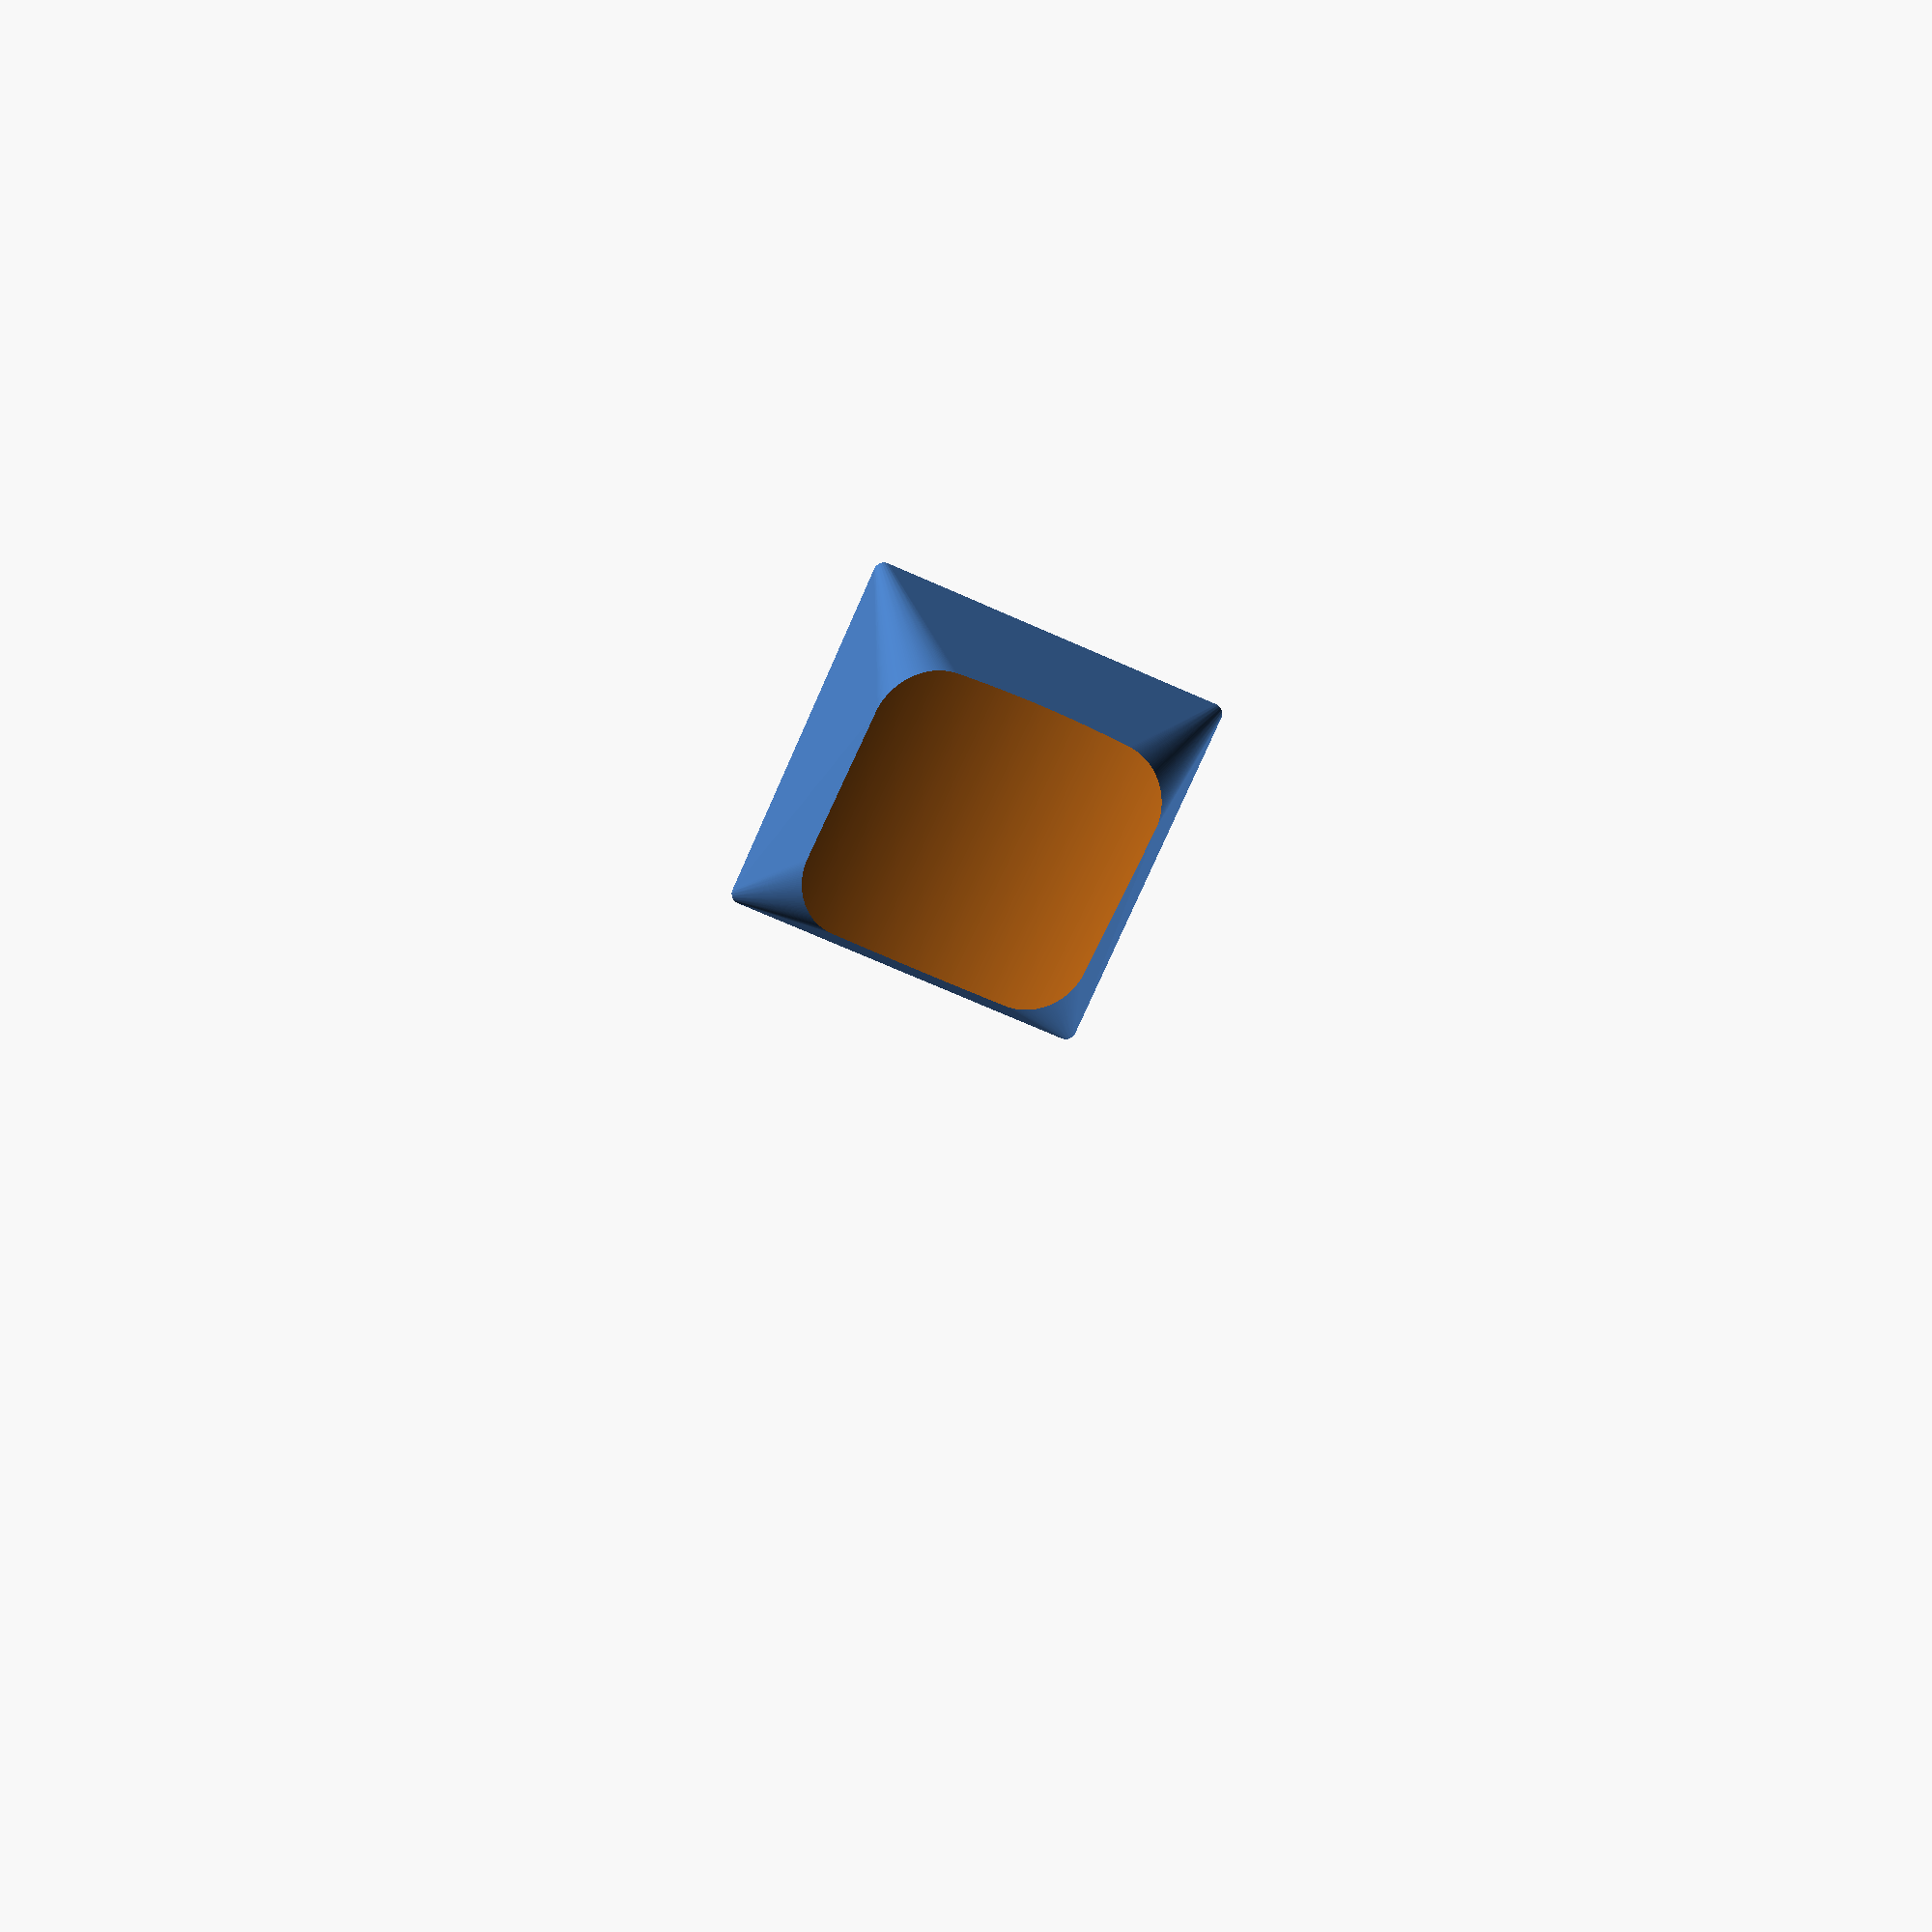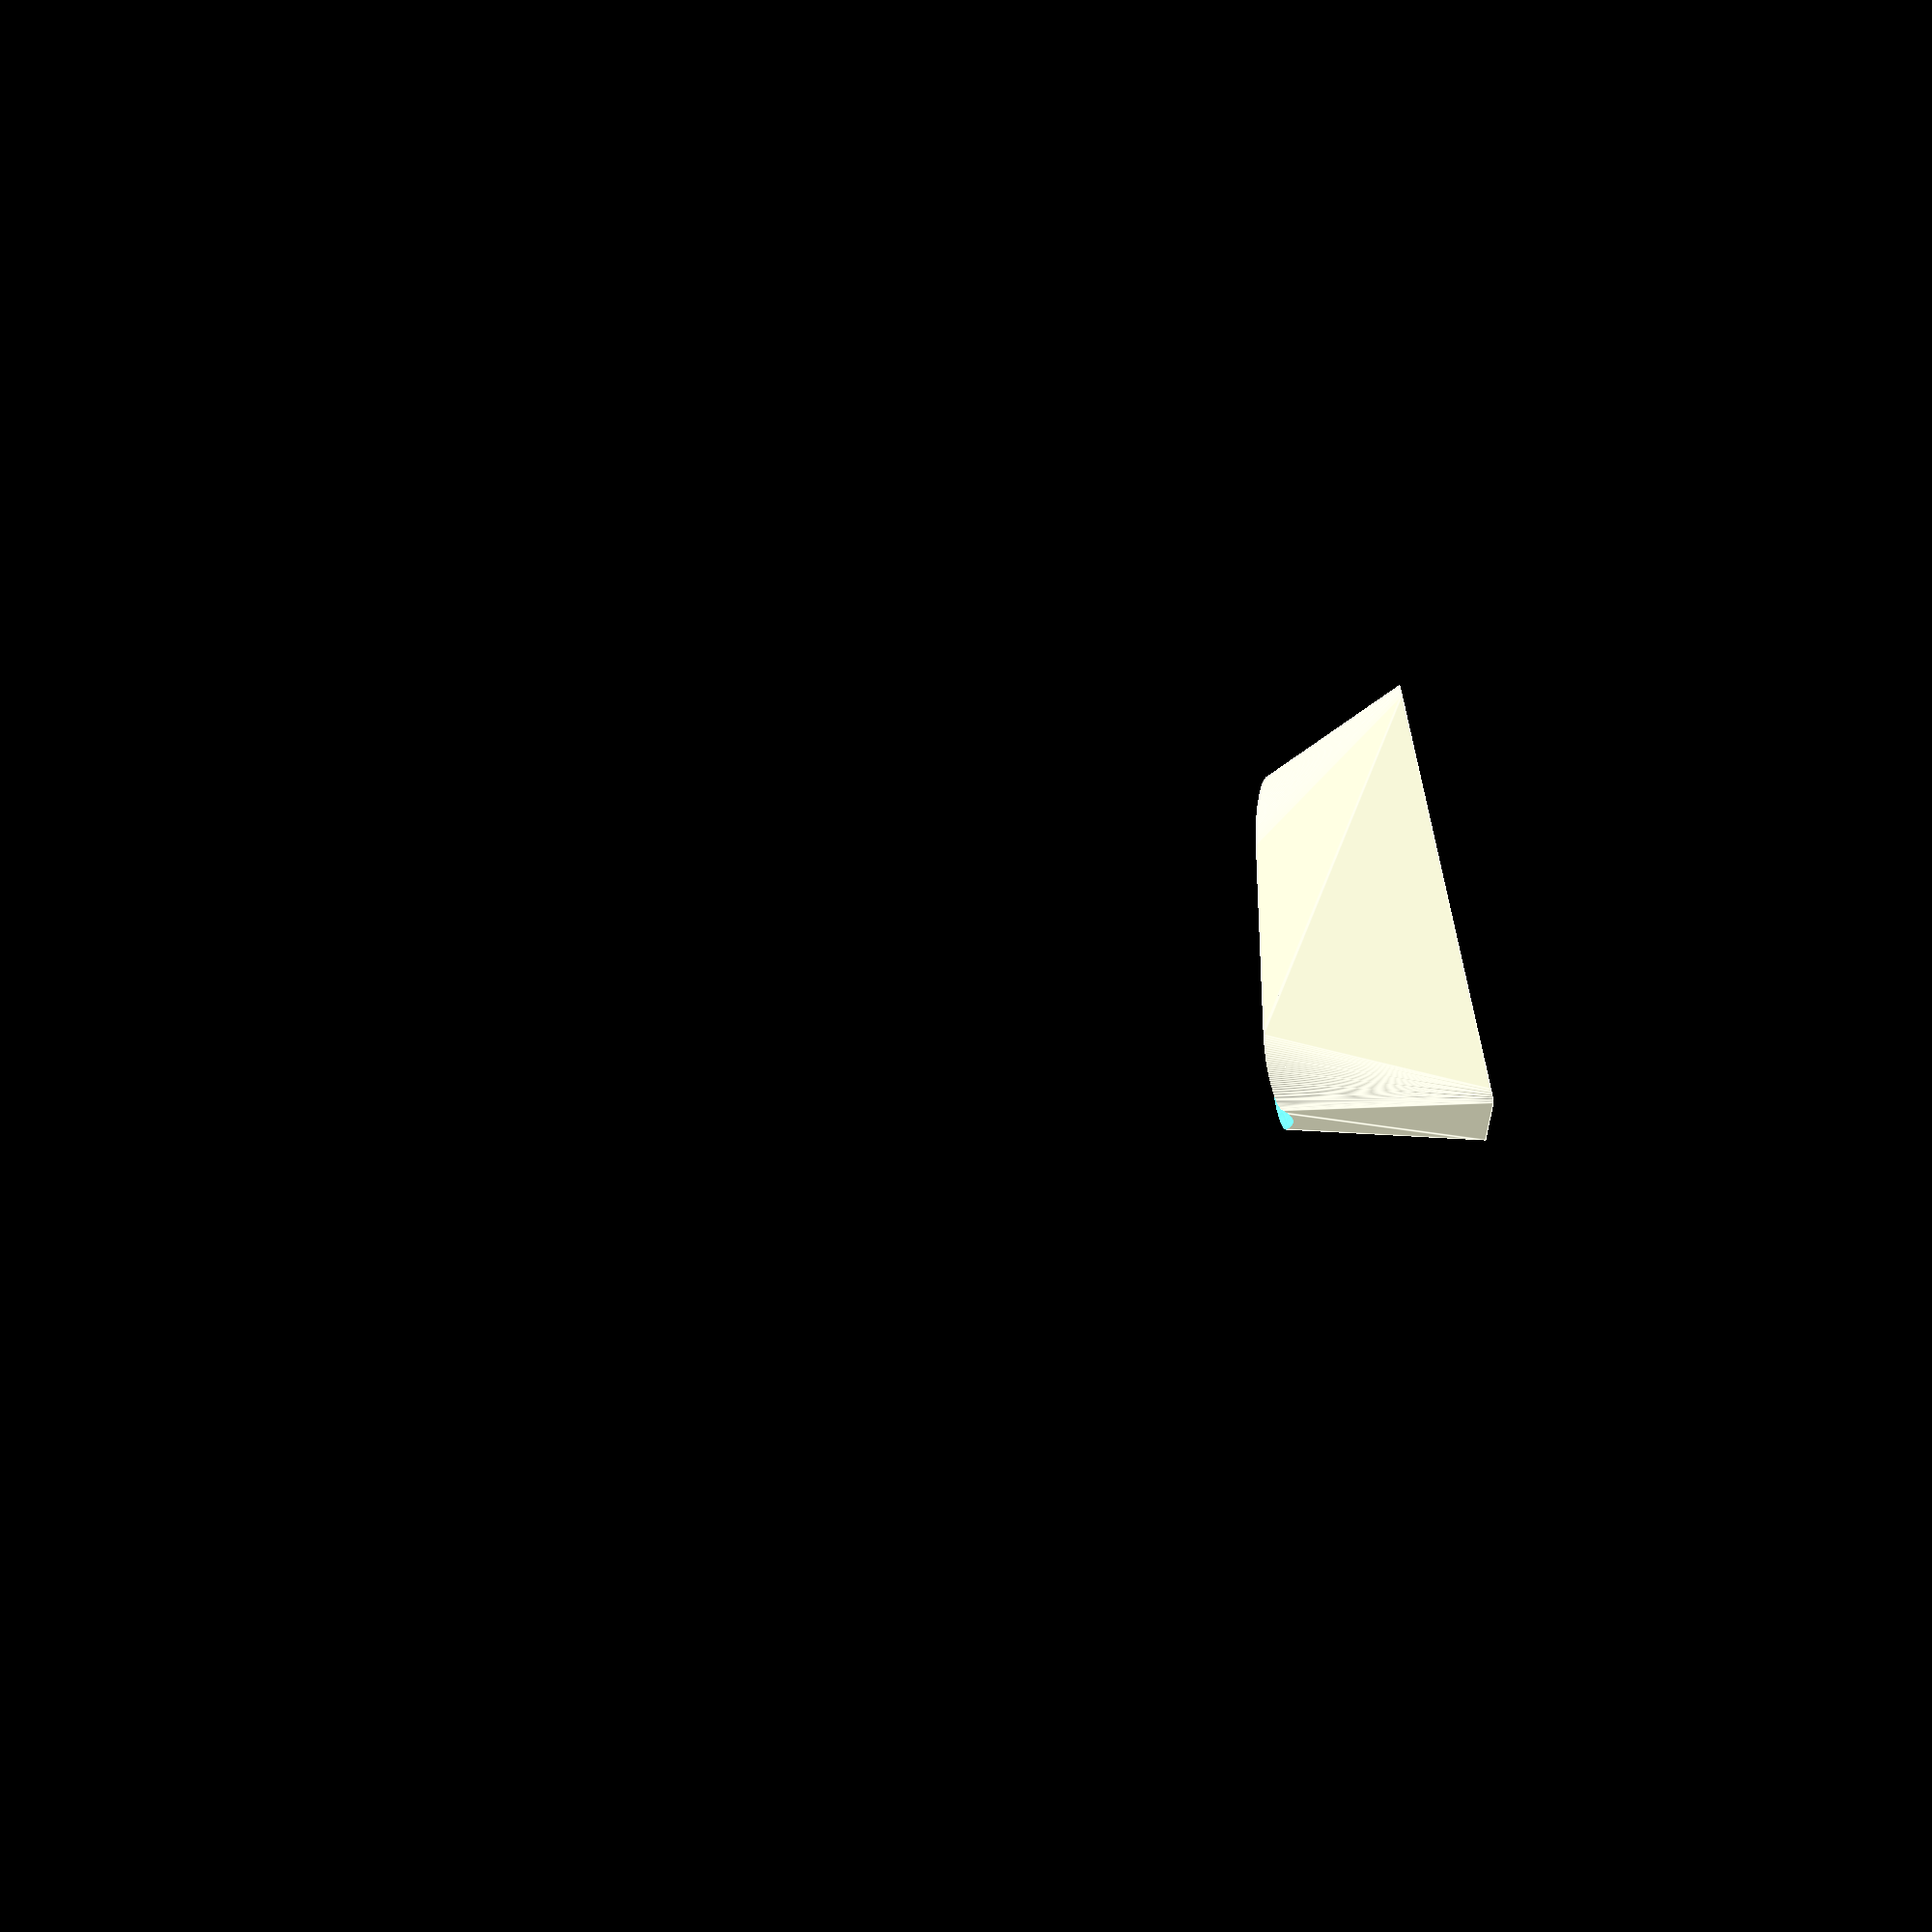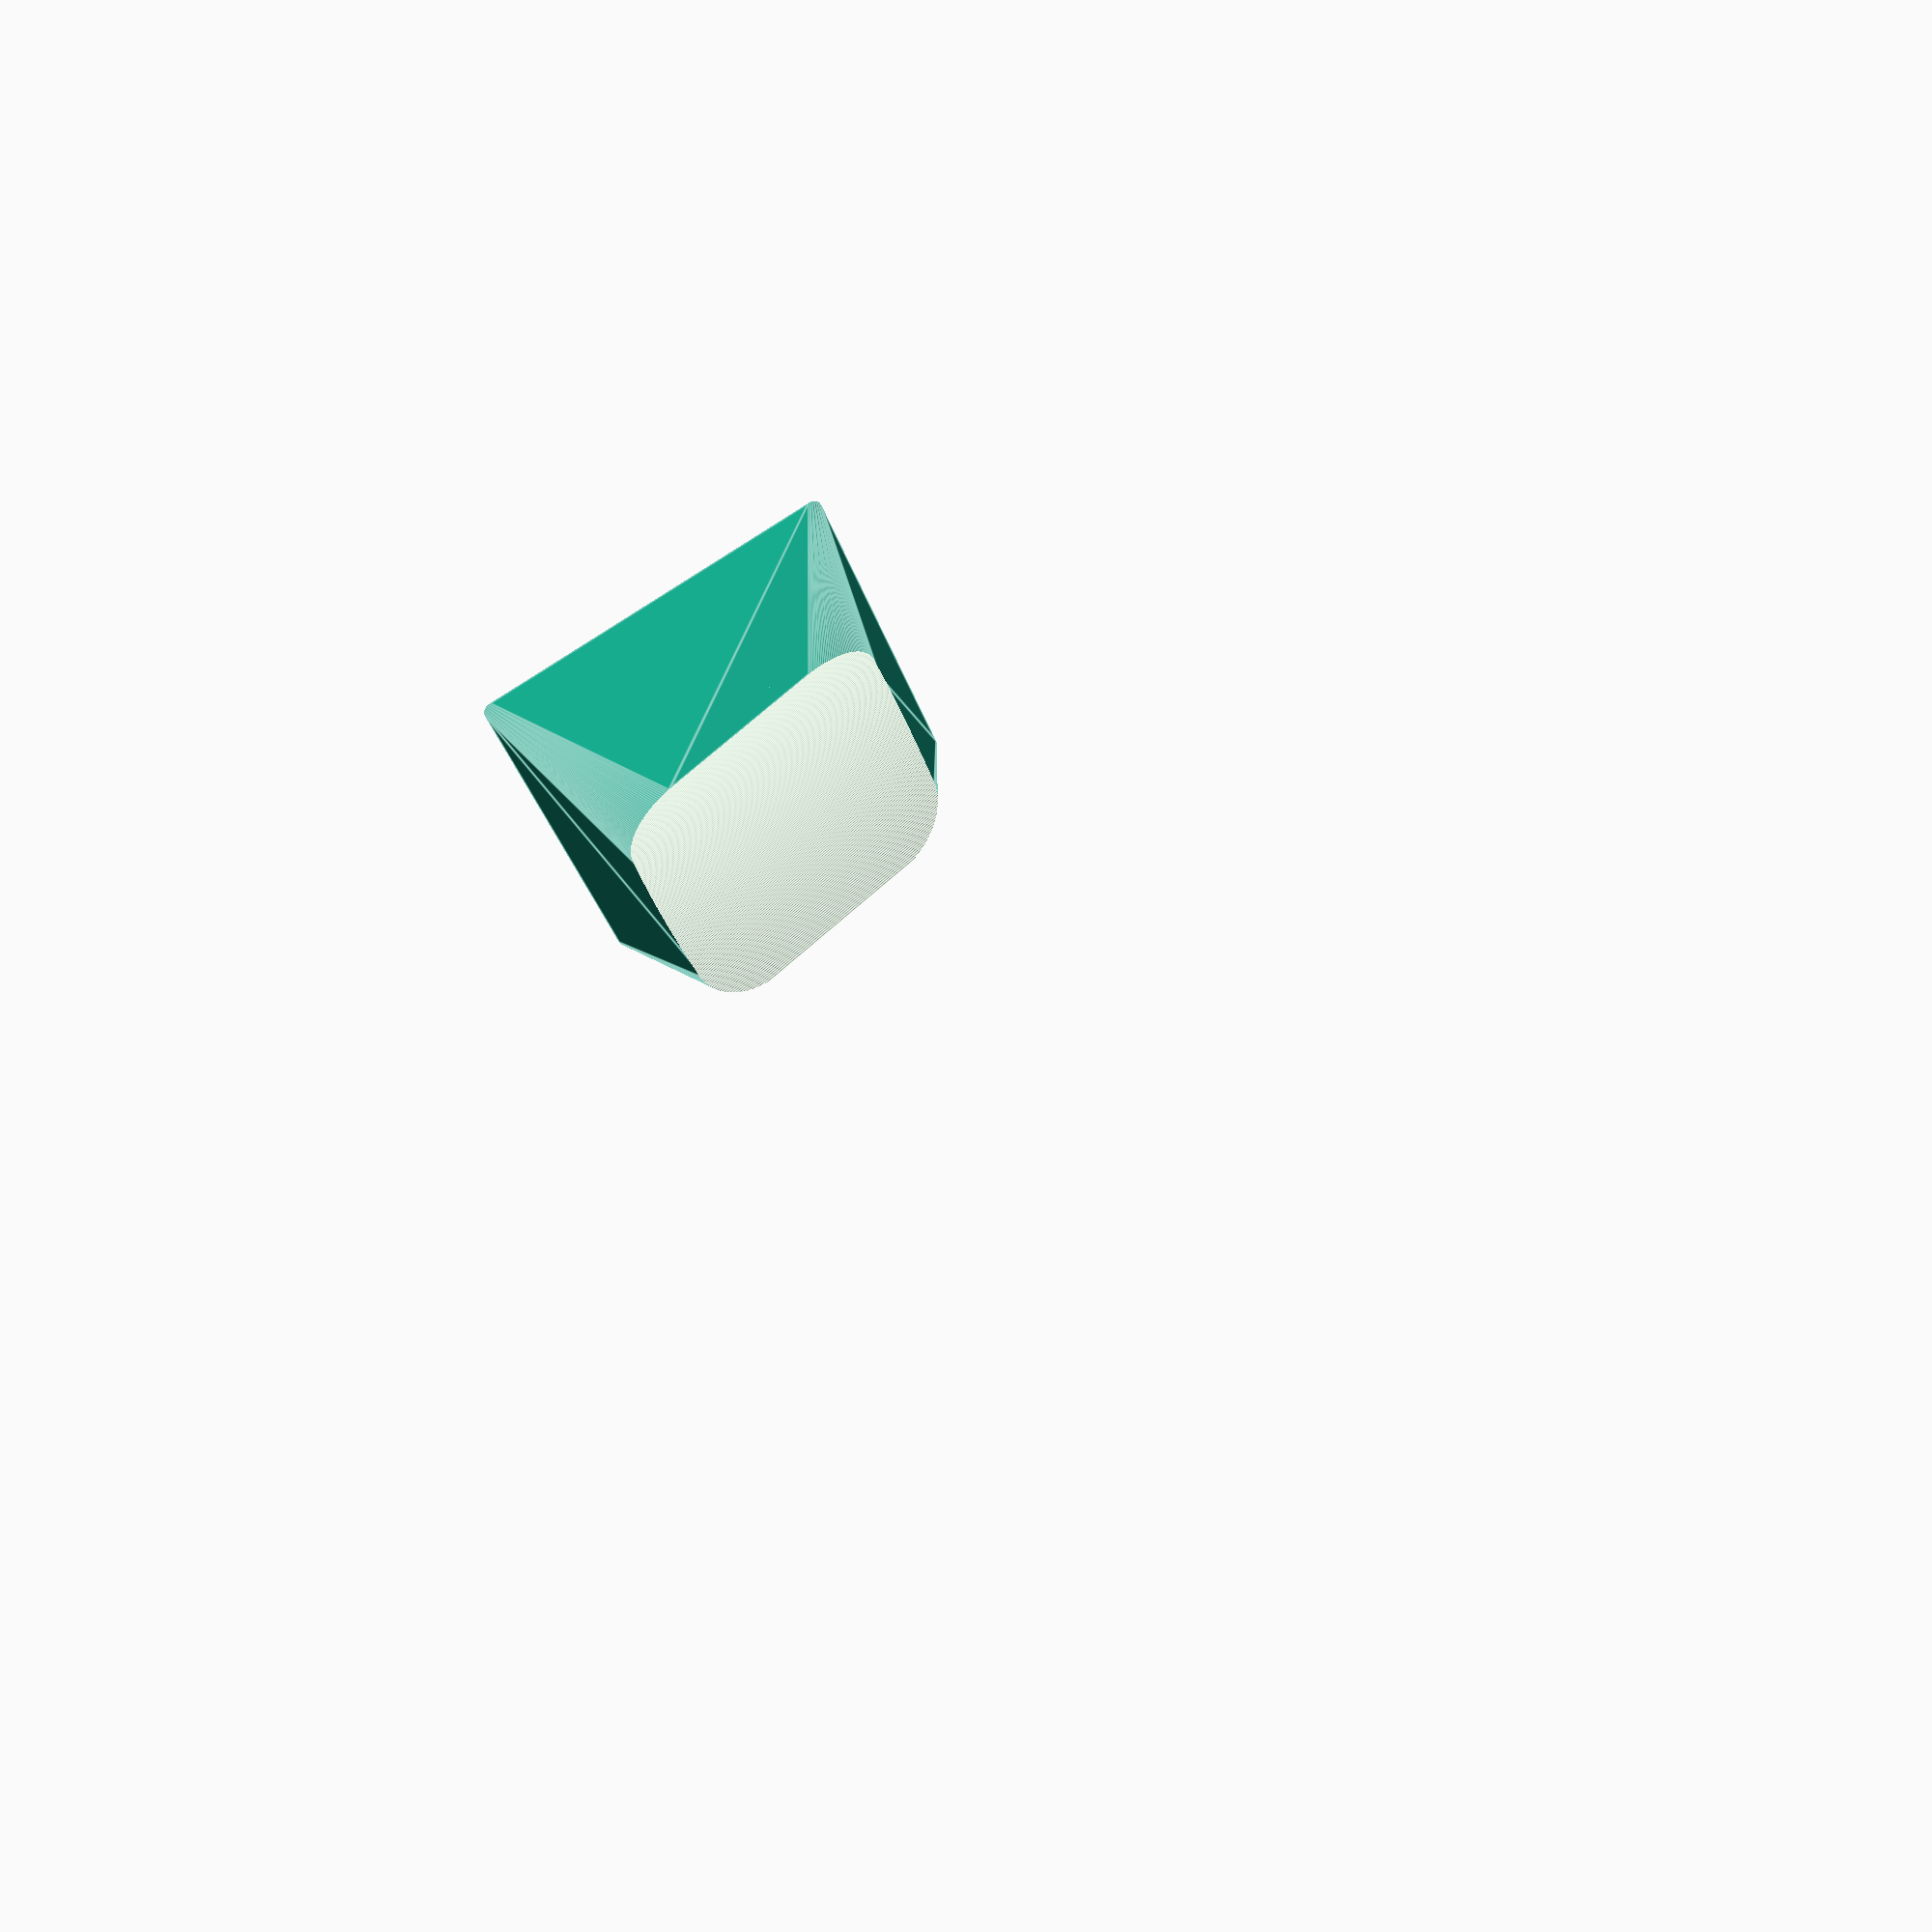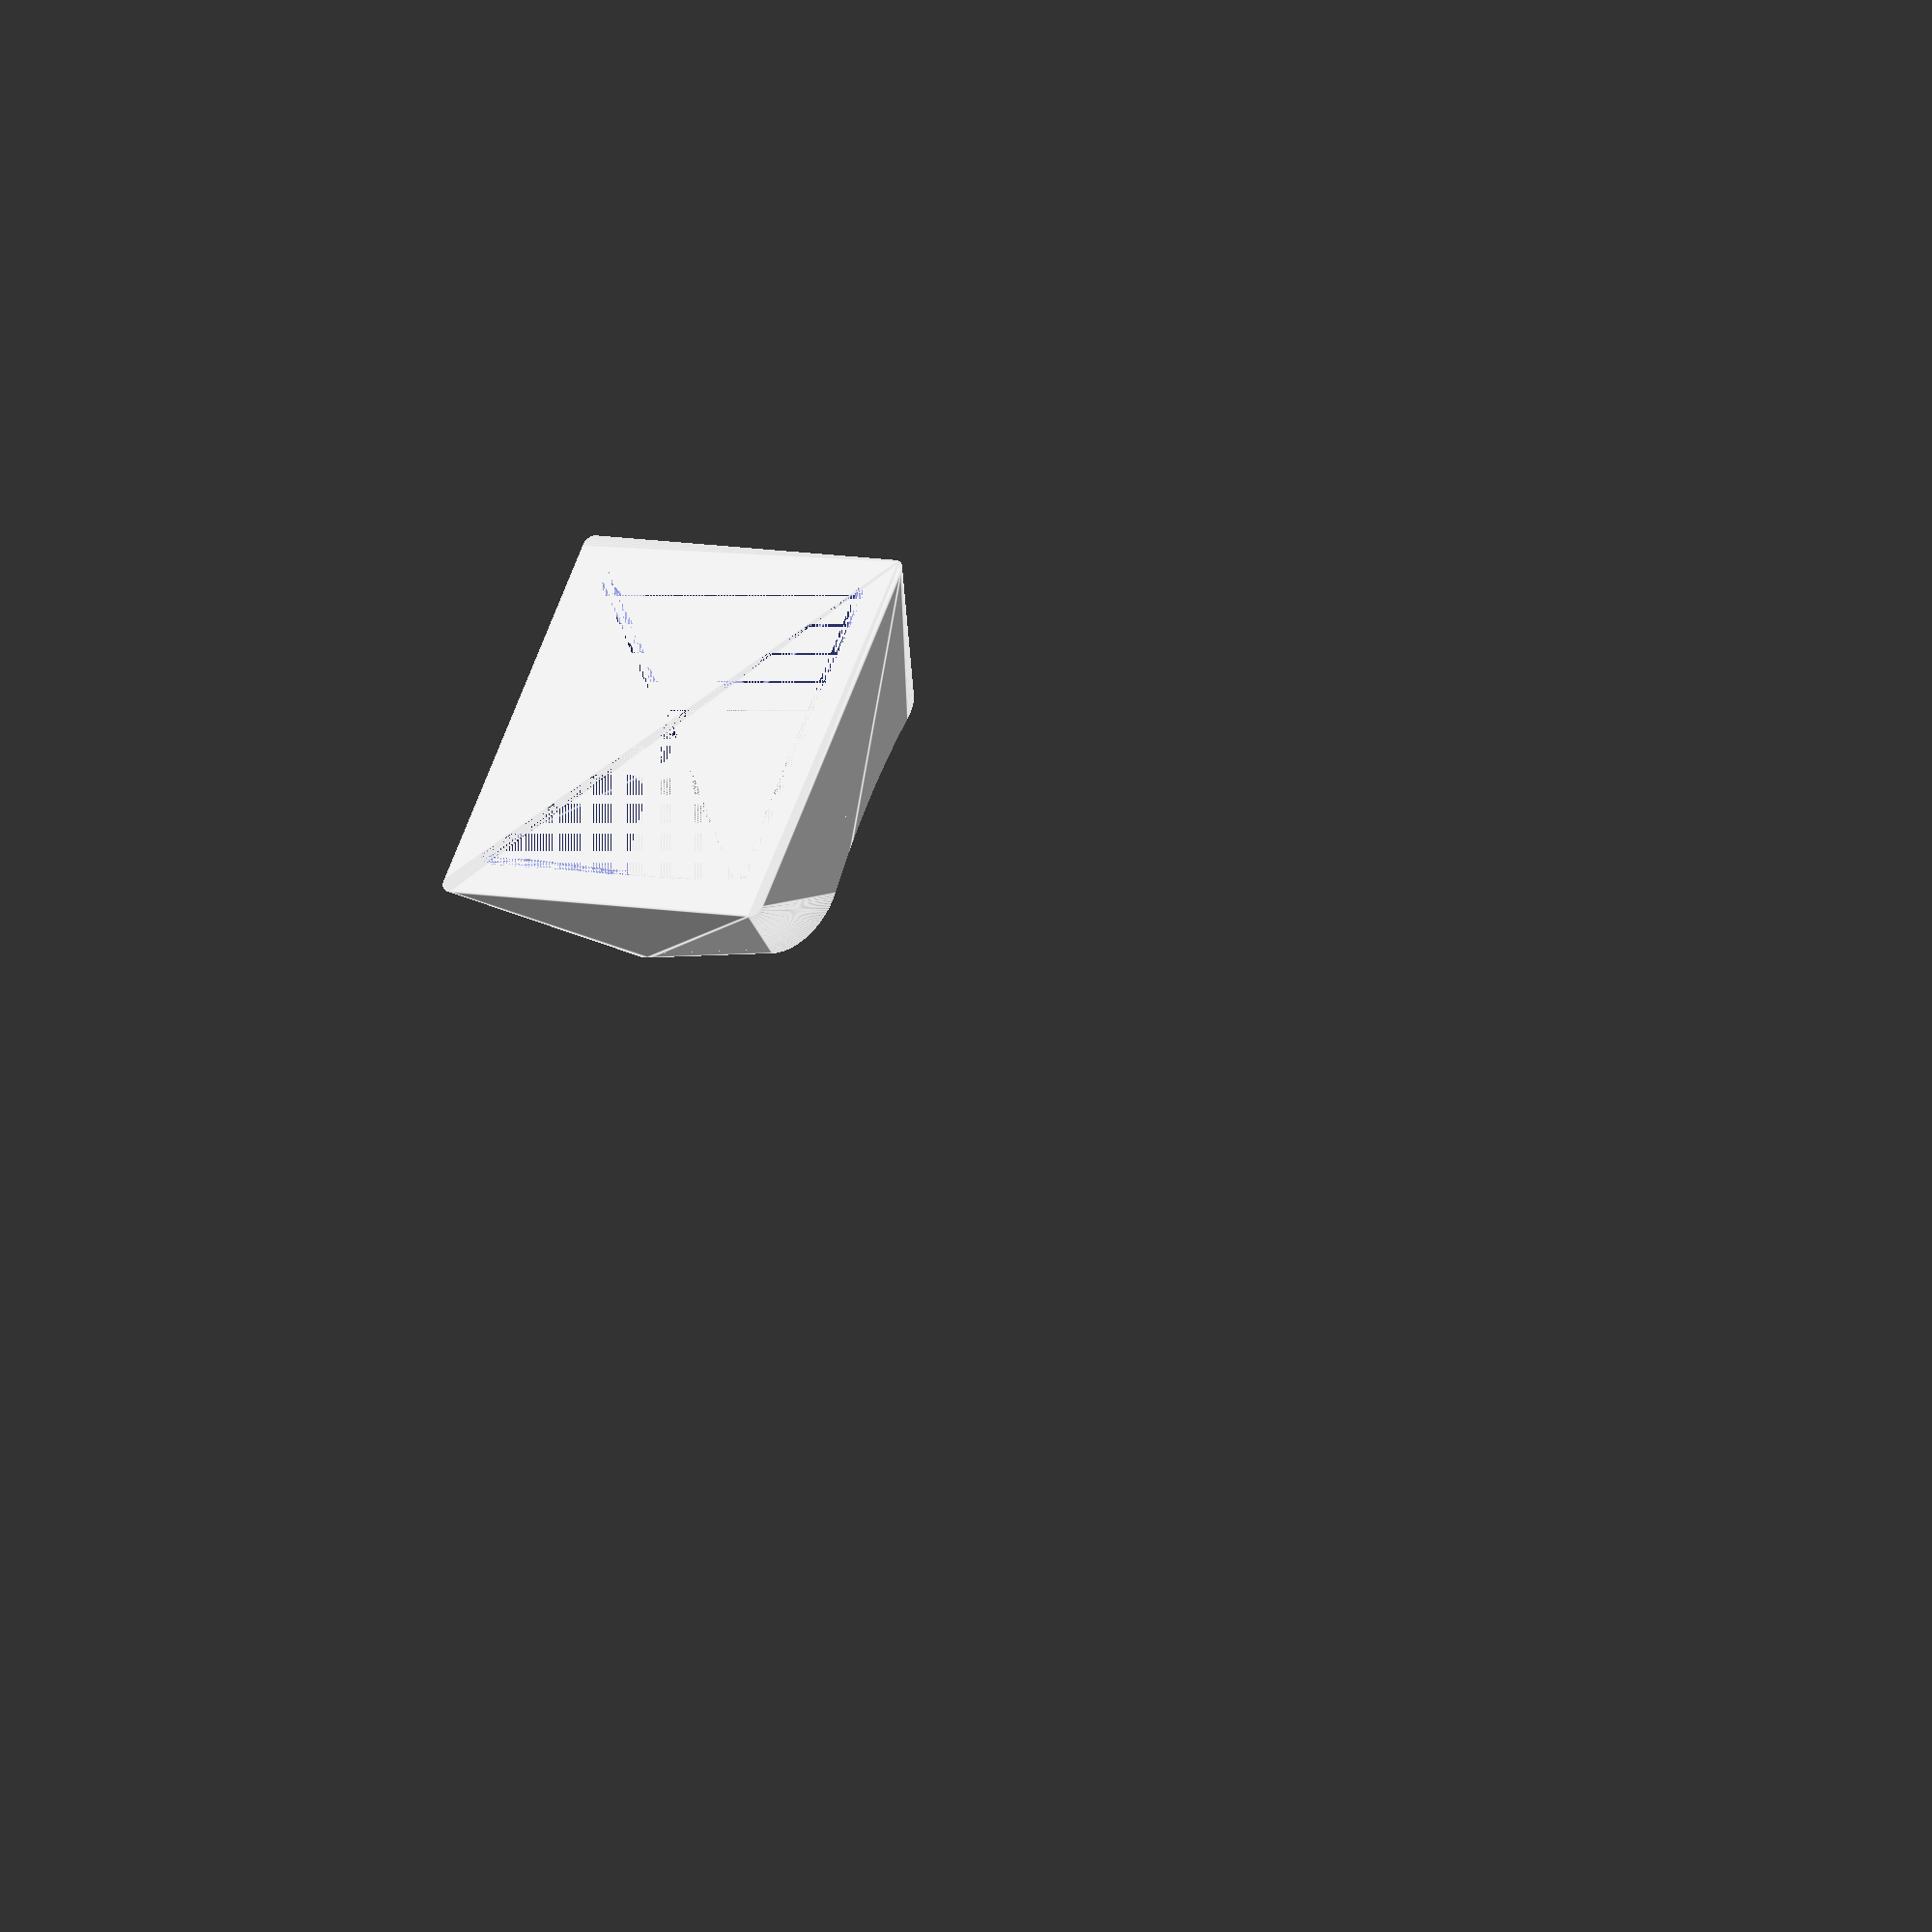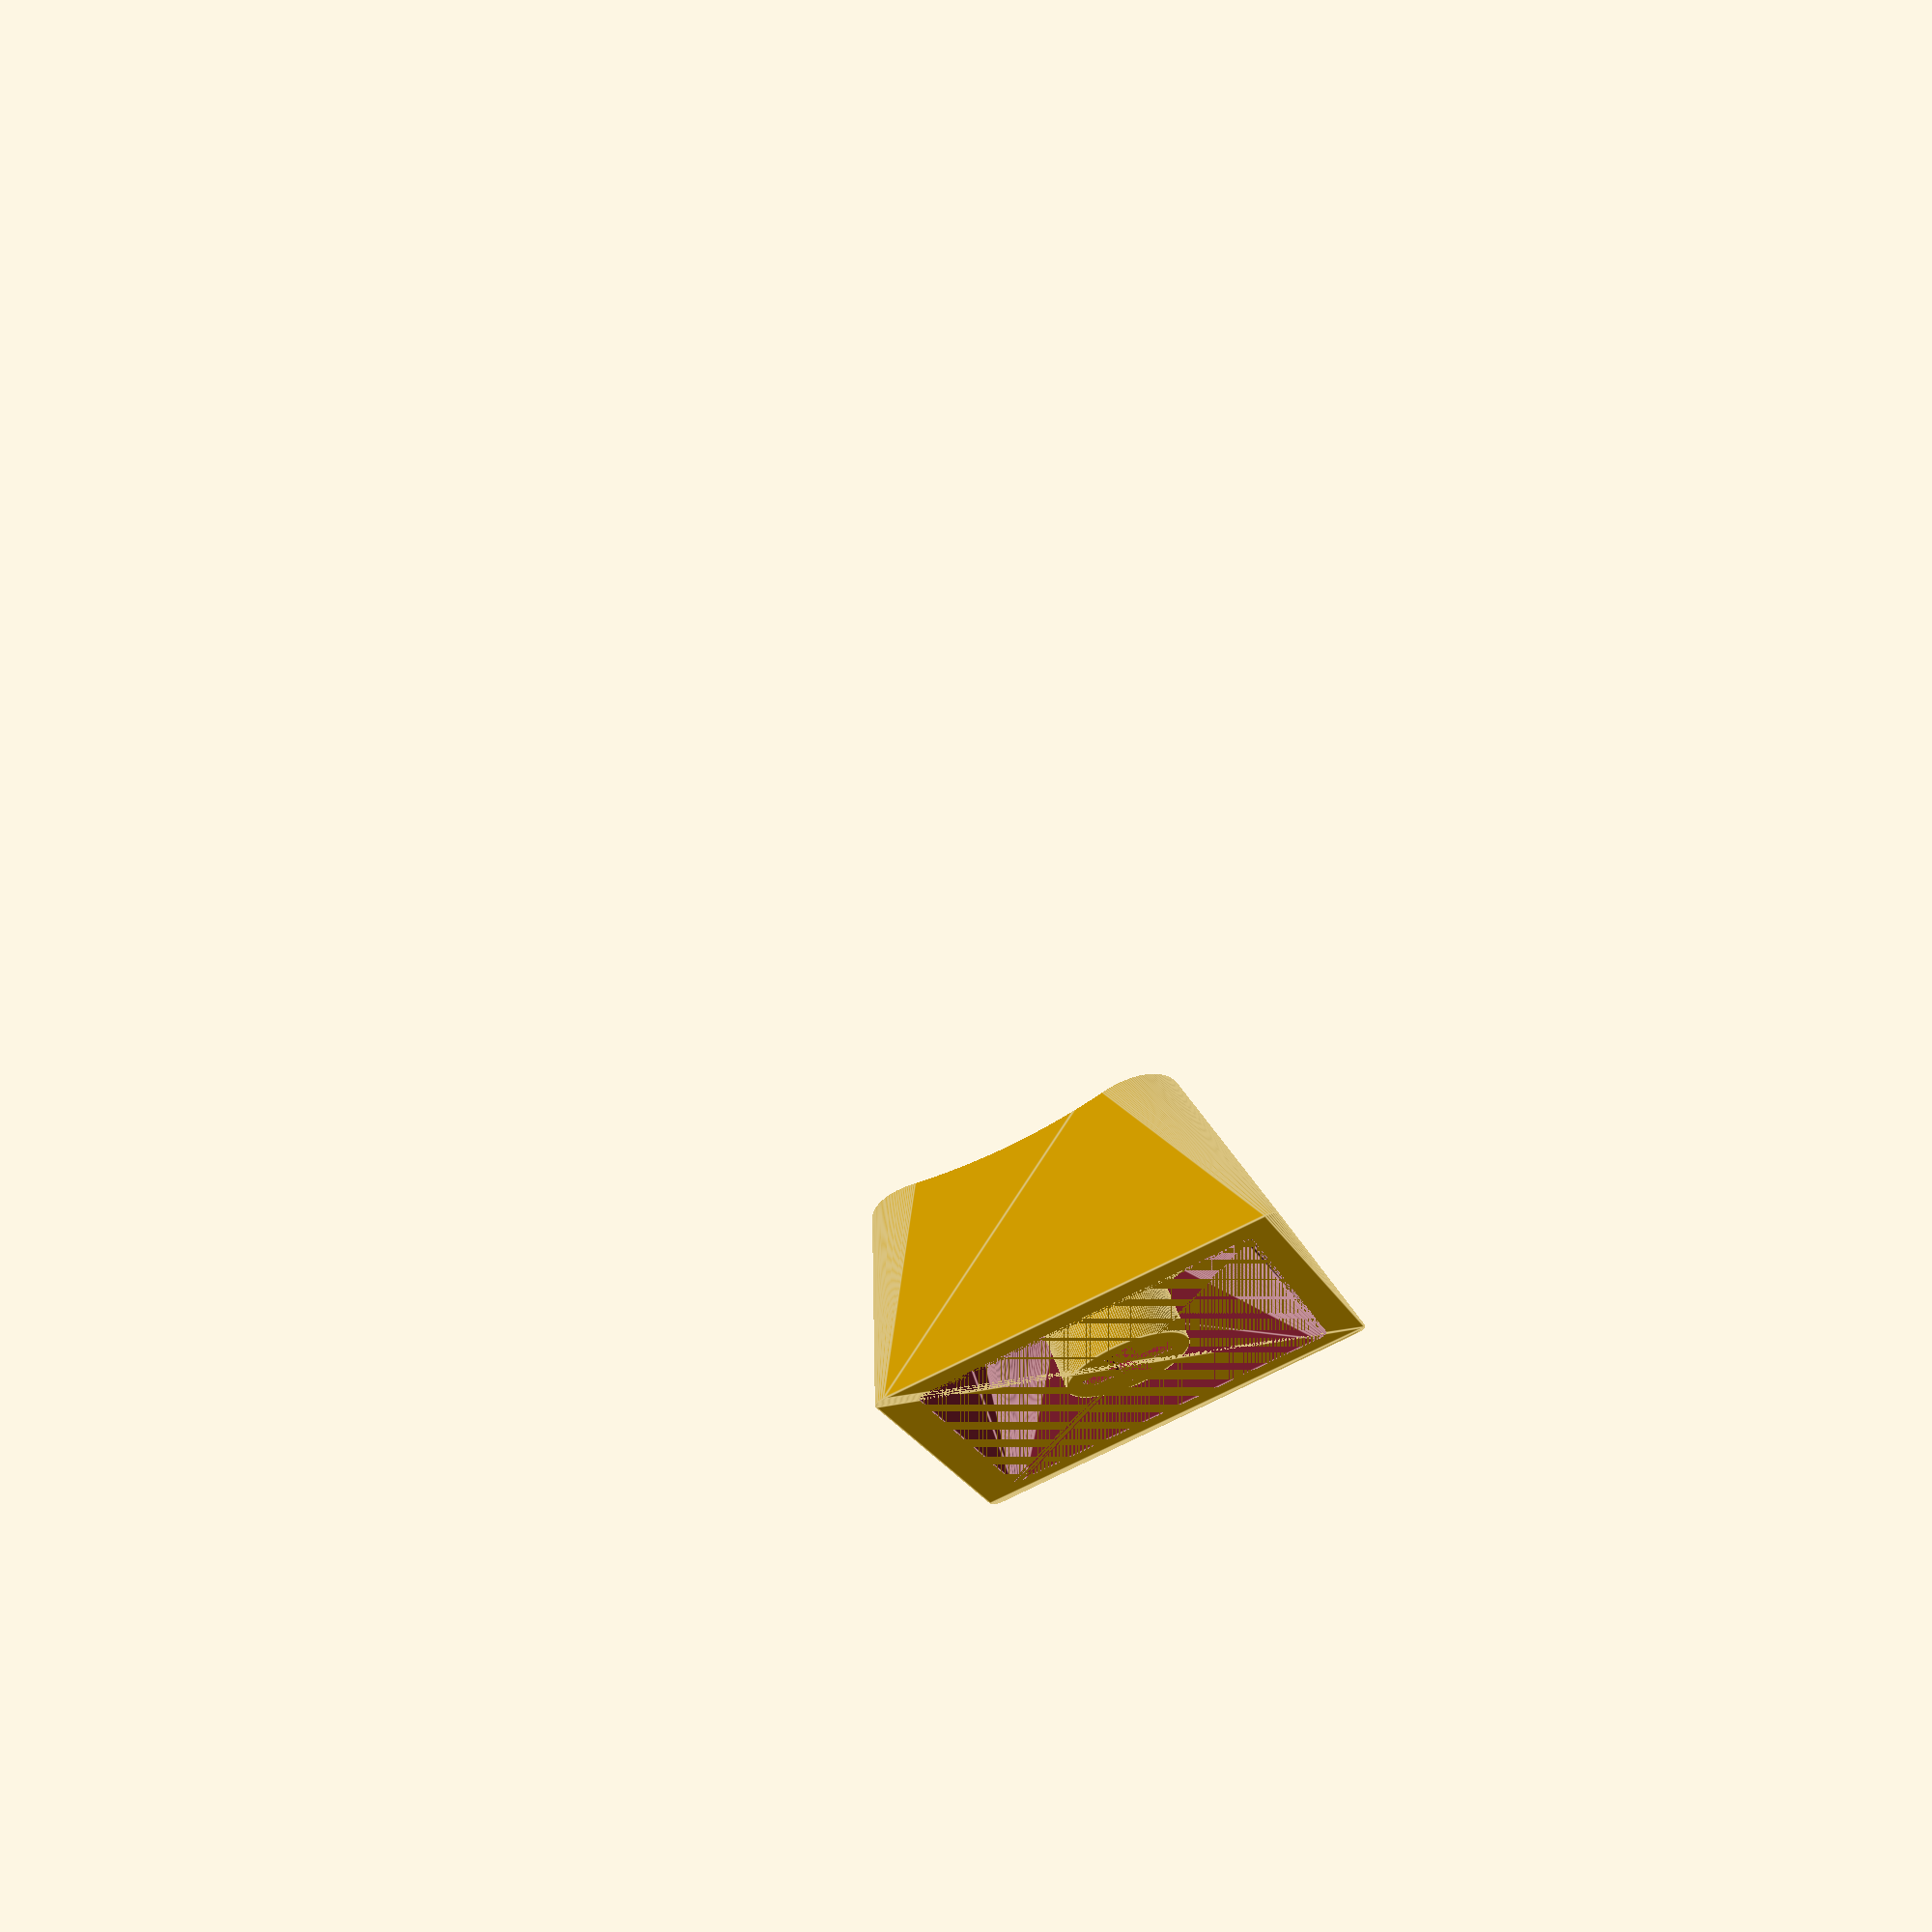
<openscad>
$fs = 0.1; // minimum size
$fa = 0.25; // minimum angle    

stem_outer_size   = 5.5;
stem_cross_length = 4.0;
stem_cross_h      = 1.25;
stem_cross_v      = 1.10;

module stem () {
    difference () {
        cylinder(d = stem_outer_size, h = 15);
        // 十字部分
        translate([- stem_cross_h / 2, - stem_cross_length / 2, 0])
        cube([stem_cross_h, stem_cross_length, 15]);
        translate([- stem_cross_length / 2, - stem_cross_v / 2, 0])
        cube([stem_cross_length, stem_cross_v, 15]);
    }      
}


module rounded_cube (size, r) {
  h = 0.0001;
  minkowski () {
    cube([size[0] - r*2, size[1] - r*2, size[2] - h], center = true);
    cylinder(r = r, h = h);
  }
}

function dish_r(w, d) = (w * w + 4 * d * d) / (8 * d);

module keycap_outer_shape (key_bottom_size, key_top_size, key_top_height, angle, dish_depth) {
    difference () {
        hull () {
            translate([0, 0, key_top_height])
            
            // 傾ける
            rotate([- angle, 0, 0])
            
            // 薄い四角形を作成
            // cube([key_top_size, key_top_size, 0.01], center = true);
            // cube([key_bottom_size, key_bottom_size, 0.01], center = true);
            rounded_cube([key_top_size, key_top_size, 0.01], 3);
            rounded_cube([key_bottom_size, key_bottom_size, 0.01], 0.5);
        }
        
        // 窪みをつける(内側の窪みは不要では？)
        translate([0, 0, key_top_height])
        rotate([- angle, 0, 0])
        translate([0, 0, dish_r(key_top_size, dish_depth) - dish_depth])
        rotate([90, 0, 0])
        cylinder(r = dish_r(key_top_size, dish_depth), h = 60, center = true);
    }

}

module keycap_shape () {
    difference () {
        keycap_outer_shape(18, 14, 8, 10, 1);
        // 一回り小さい空白用
        keycap_outer_shape(15, 11, 6.5, 10, 1);
    }
}    

intersection () {
    keycap_outer_shape(18, 14, 8, 10, 2);
    stem();
}
keycap_shape();

</openscad>
<views>
elev=344.7 azim=203.8 roll=358.5 proj=p view=solid
elev=74.9 azim=67.0 roll=102.8 proj=p view=edges
elev=137.9 azim=250.2 roll=207.0 proj=p view=edges
elev=35.8 azim=245.1 roll=211.6 proj=o view=edges
elev=116.2 azim=17.1 roll=21.0 proj=p view=edges
</views>
